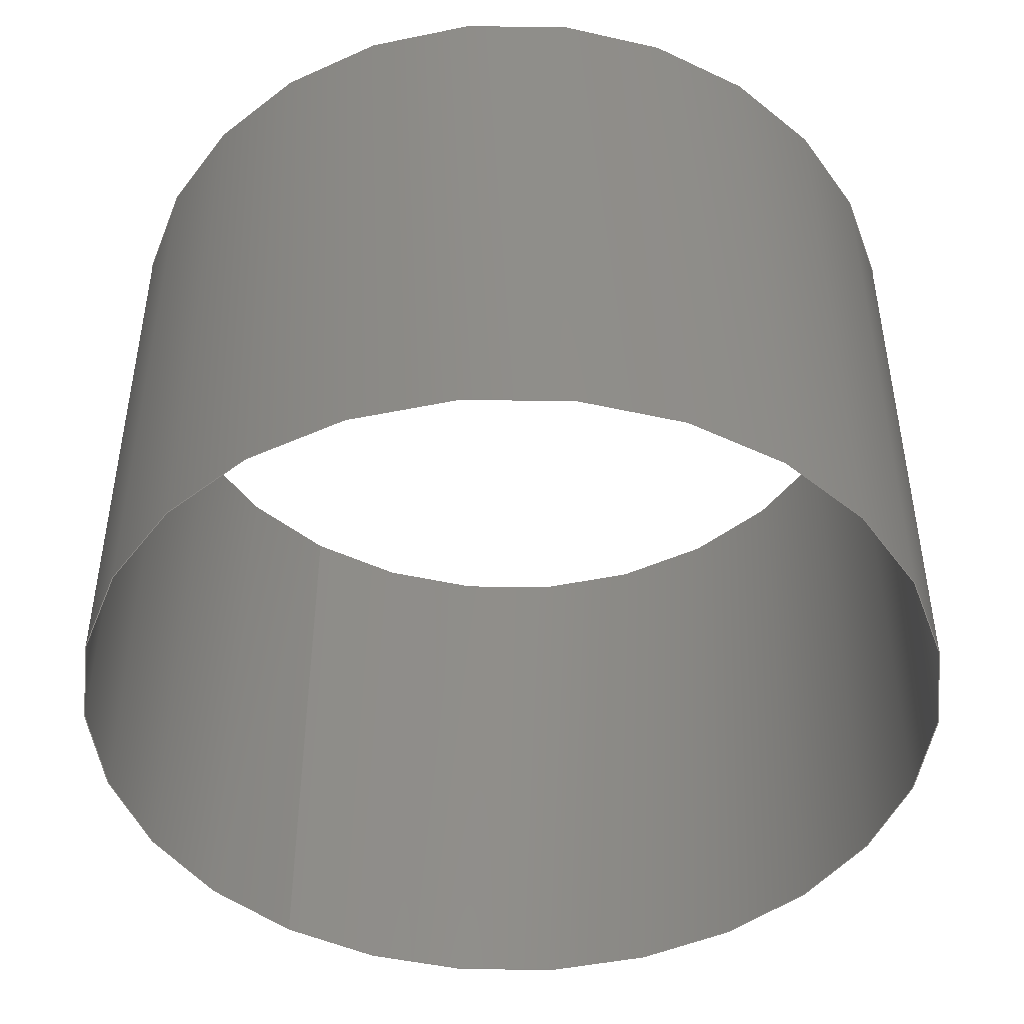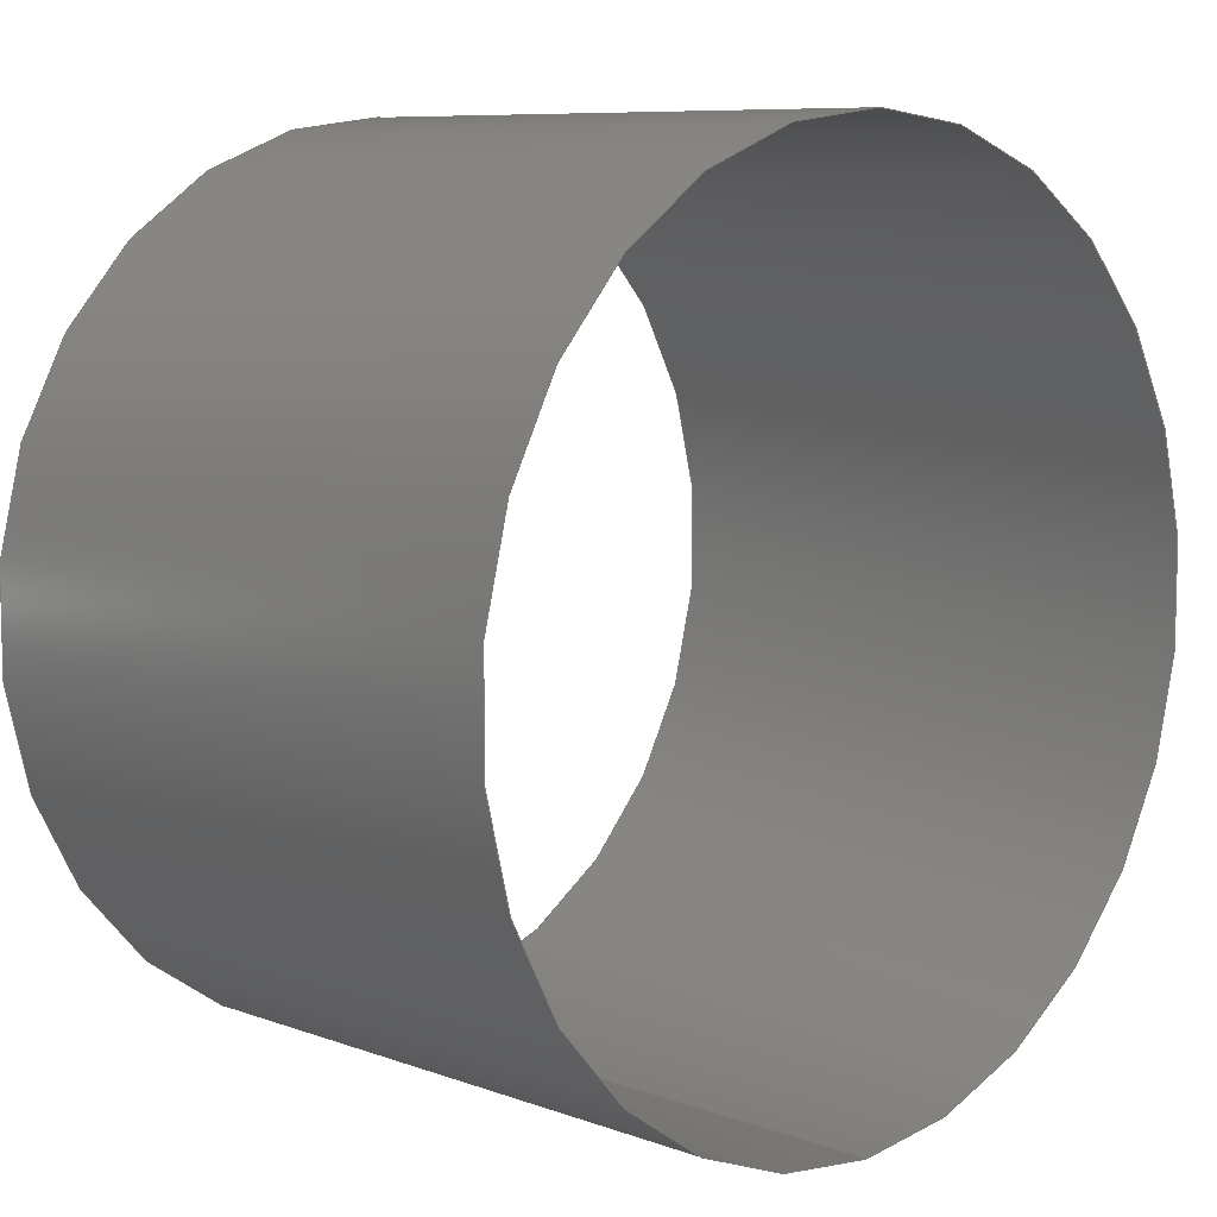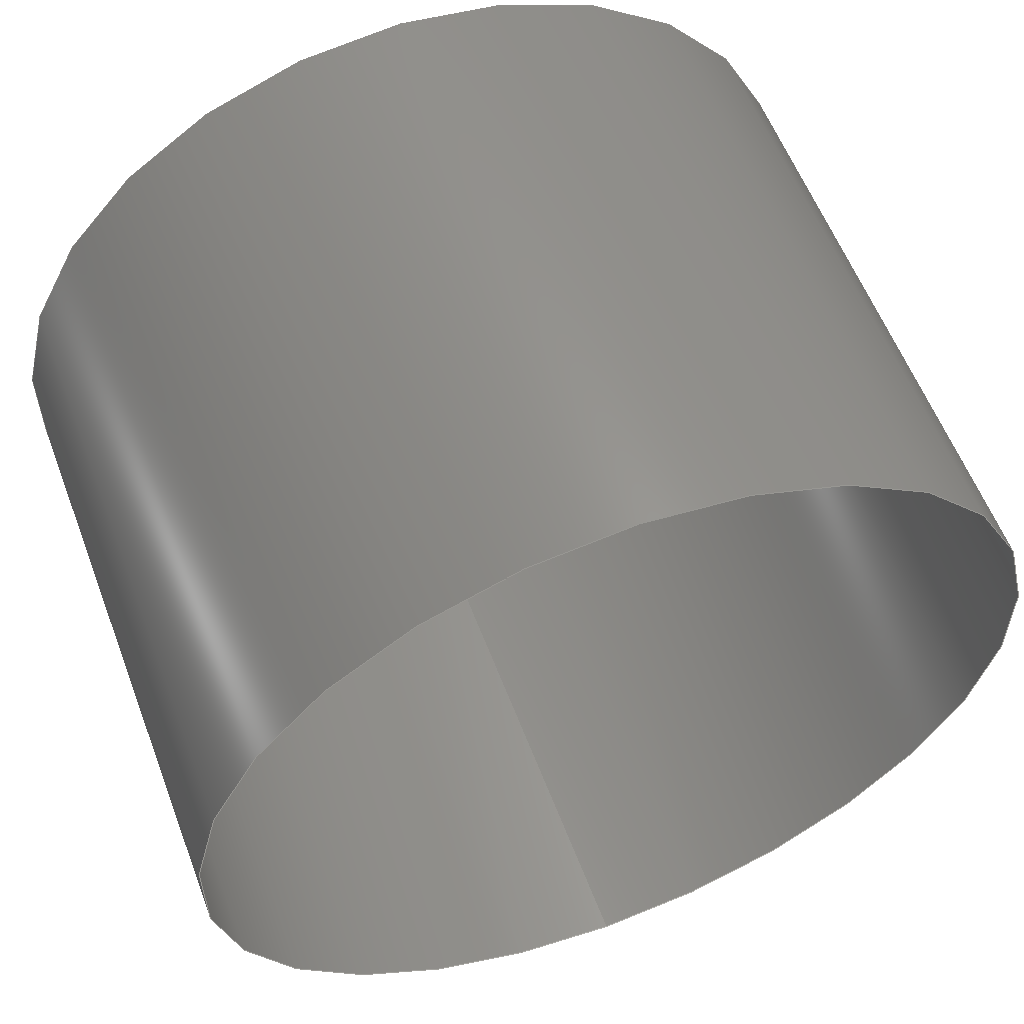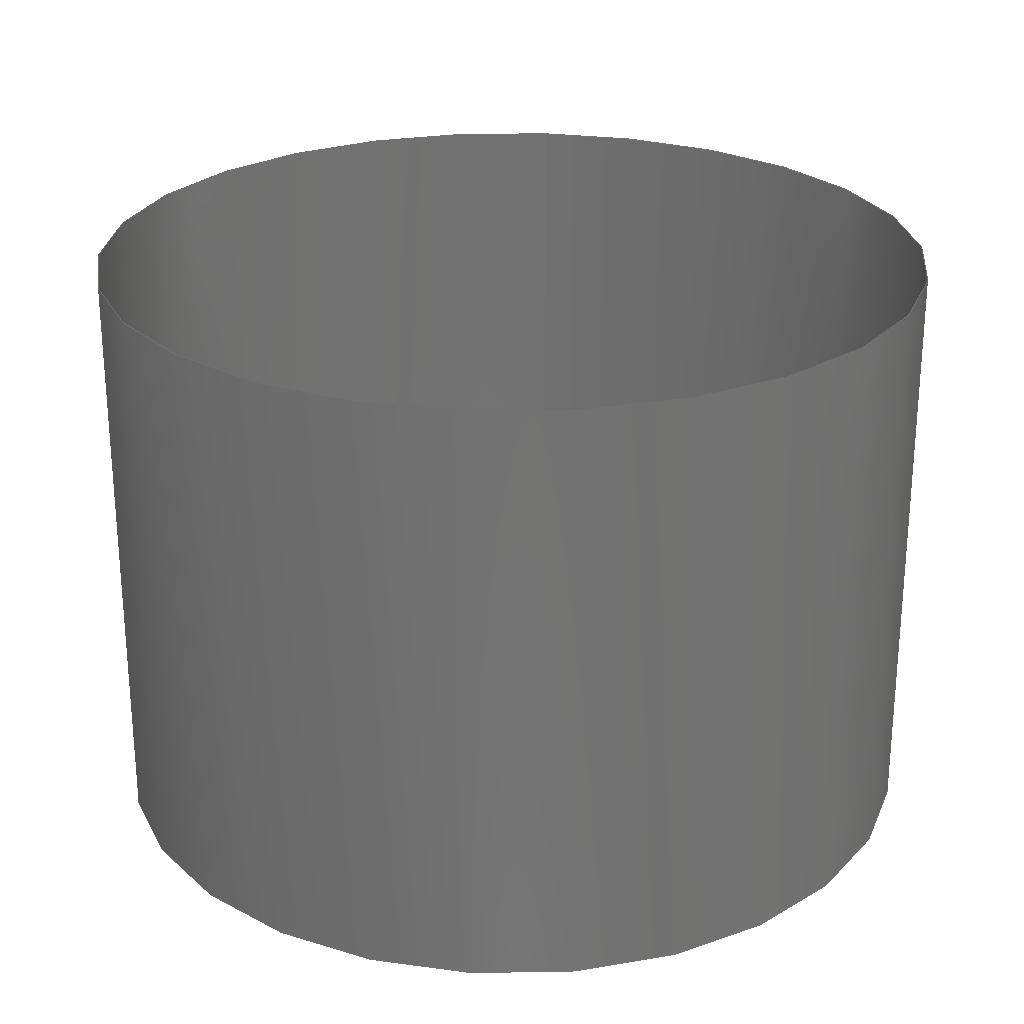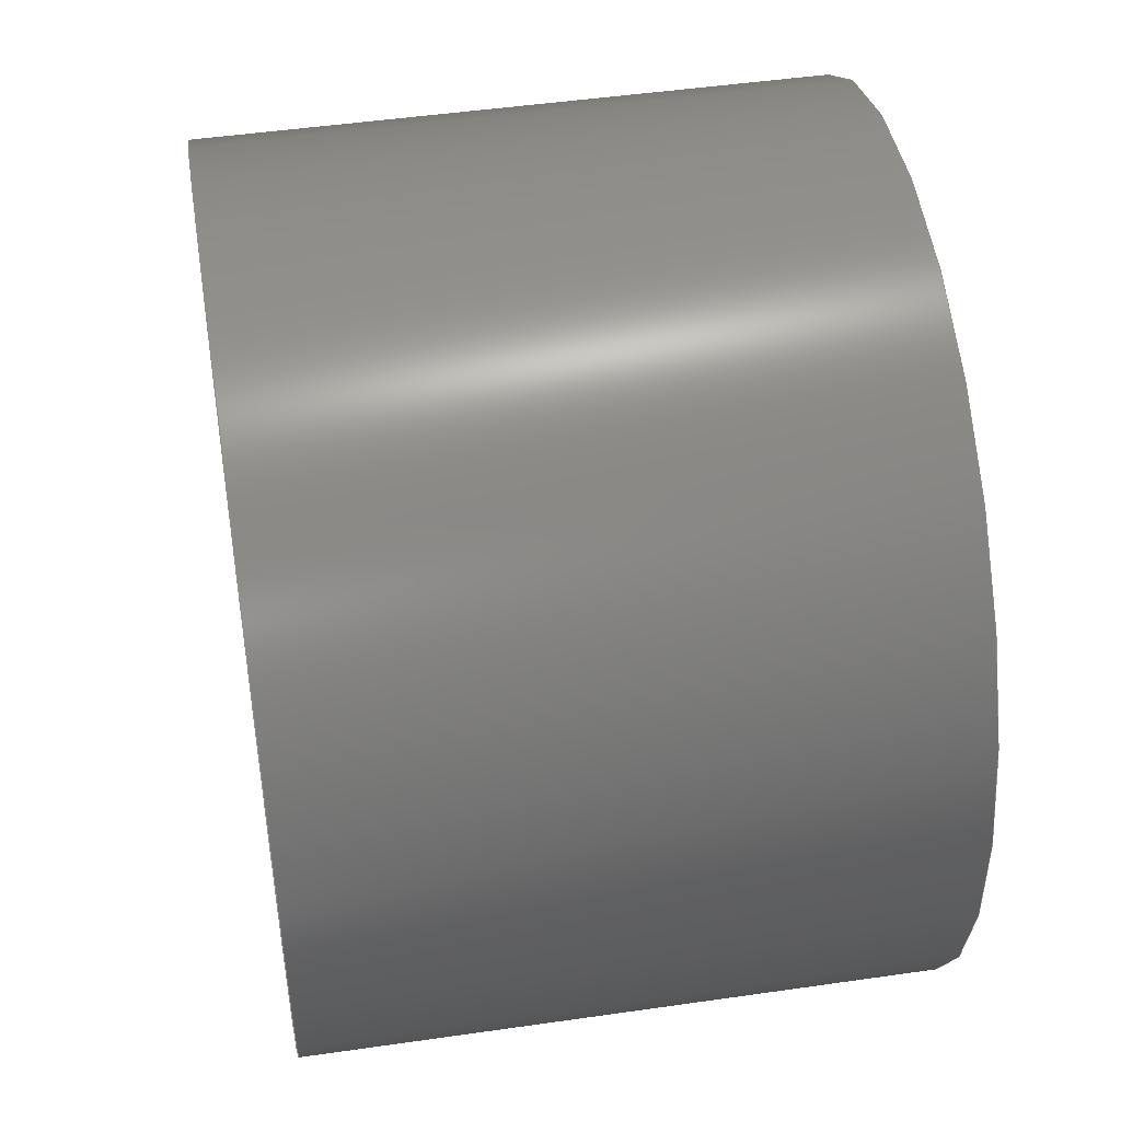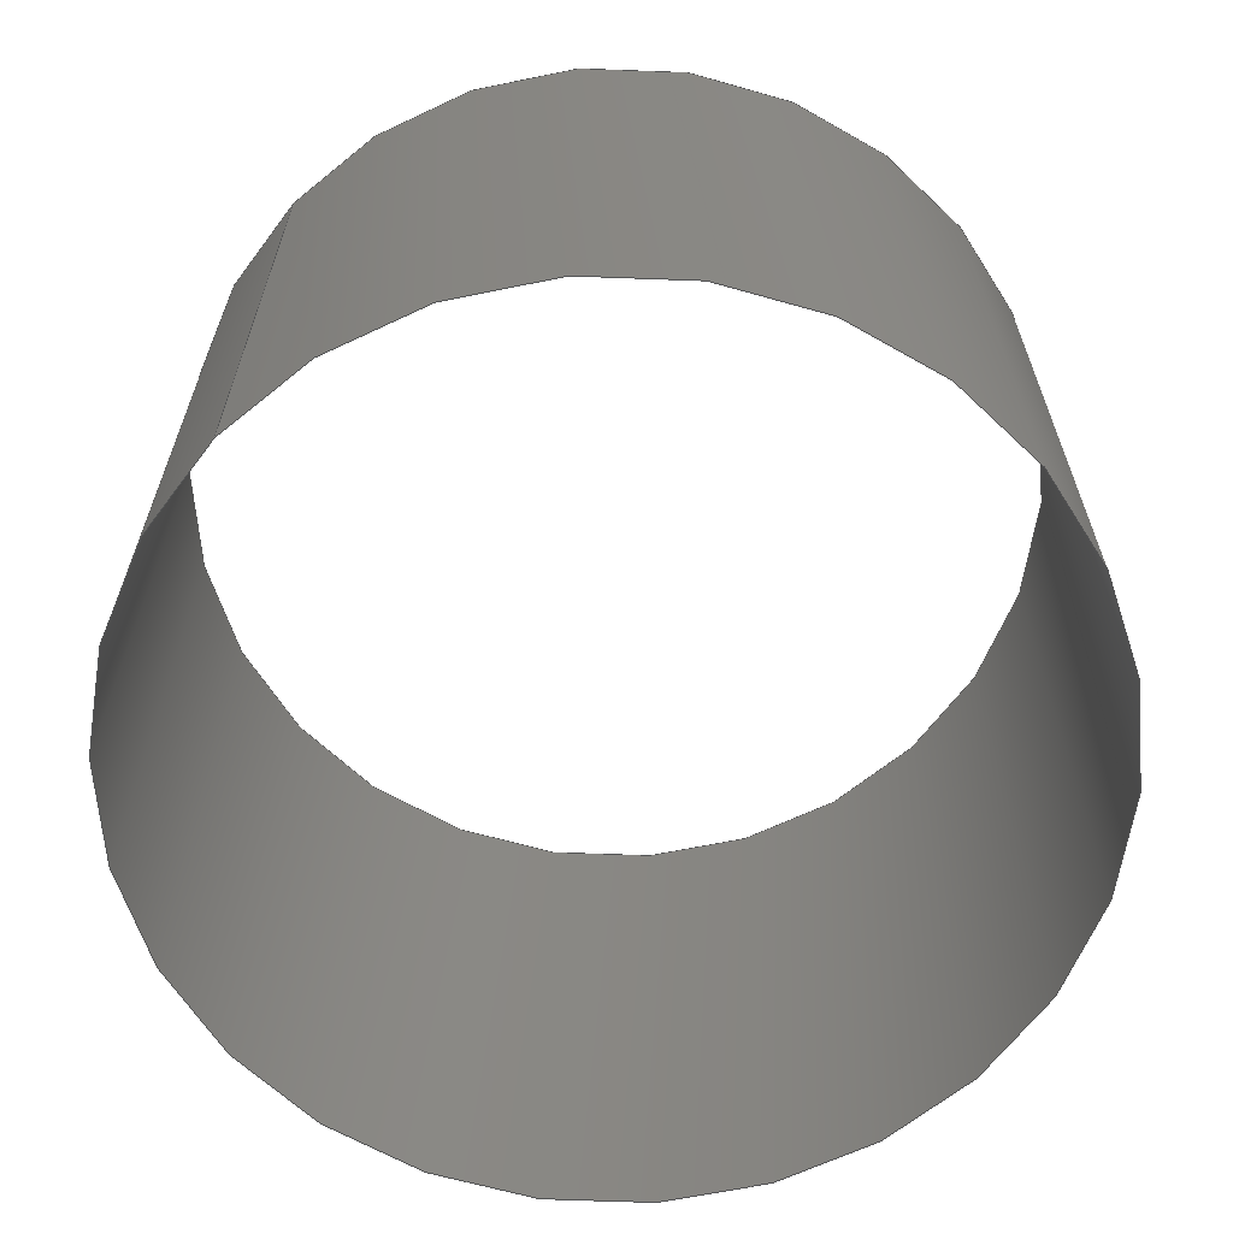
<metadata>
{"format":"step","ext":"step","renderer":"f3d","projection":"perspective","resolution":1024,"background":"white","views":[{"elev":-46.2,"azim":-35.2,"up":"+Y"},{"elev":8.3,"azim":-45.0,"up":"+Z"},{"elev":57.8,"azim":-20.7,"up":"+Z"},{"elev":25.4,"azim":5.4,"up":"+Y"},{"elev":47.9,"azim":-99.2,"up":"+Z"},{"elev":-64.5,"azim":-133.7,"up":"+Y"}]}
</metadata>
<code>
ISO-10303-21;
DATA;
#1=MECHANICAL_DESIGN_GEOMETRIC_PRESENTATION_REPRESENTATION('',(#2),#57);
#2=STYLED_ITEM('',(#77),#21);
#3=FACE_OUTER_BOUND('',#4,.T.);
#4=EDGE_LOOP('',(#14,#15,#16,#17));
#5=LINE('',#52,#6);
#6=VECTOR('',#44,0.1875);
#7=CIRCLE('',#36,0.1875);
#8=CIRCLE('',#37,0.1875);
#9=VERTEX_POINT('',#49);
#10=VERTEX_POINT('',#51);
#11=EDGE_CURVE('',#9,#9,#7,.T.);
#12=EDGE_CURVE('',#9,#10,#5,.T.);
#13=EDGE_CURVE('',#10,#10,#8,.T.);
#14=ORIENTED_EDGE('',*,*,#11,.T.);
#15=ORIENTED_EDGE('',*,*,#12,.T.);
#16=ORIENTED_EDGE('',*,*,#13,.T.);
#17=ORIENTED_EDGE('',*,*,#12,.F.);
#18=CYLINDRICAL_SURFACE('',#35,0.1875);
#19=ADVANCED_FACE('',(#3),#18,.T.);
#20=OPEN_SHELL('',(#19));
#21=SHELL_BASED_SURFACE_MODEL('tube (5)',(#20));
#22=DERIVED_UNIT_ELEMENT(#24,1);
#23=DERIVED_UNIT_ELEMENT(#61,-3);
#24=(
MASS_UNIT()
NAMED_UNIT(*)
SI_UNIT(.KILO.,.GRAM.)
);
#25=DERIVED_UNIT((#22,#23));
#26=MEASURE_REPRESENTATION_ITEM('density measure',
POSITIVE_RATIO_MEASURE(7850),#25);
#27=PROPERTY_DEFINITION_REPRESENTATION(#32,#29);
#28=PROPERTY_DEFINITION_REPRESENTATION(#33,#30);
#29=REPRESENTATION('material name',(#31),#56);
#30=REPRESENTATION('density',(#26),#56);
#31=DESCRIPTIVE_REPRESENTATION_ITEM('Steel','Steel');
#32=PROPERTY_DEFINITION('material property','material name',#69);
#33=PROPERTY_DEFINITION('material property','density of part',#69);
#34=AXIS2_PLACEMENT_3D('placement',#47,#38,#39);
#35=AXIS2_PLACEMENT_3D('',#48,#40,#41);
#36=AXIS2_PLACEMENT_3D('',#50,#42,#43);
#37=AXIS2_PLACEMENT_3D('',#53,#45,#46);
#38=DIRECTION('axis',(0,0,1));
#39=DIRECTION('refdir',(1,0,0));
#40=DIRECTION('center_axis',(4.846e-14,-1,6.146e-14));
#41=DIRECTION('ref_axis',(2.49e-16,6.146e-14,1));
#42=DIRECTION('center_axis',(2.345e-15,1,-5.551e-17));
#43=DIRECTION('ref_axis',(-1,2.345e-15,-2.776e-17));
#44=DIRECTION('',(-4.846e-14,1,-6.146e-14));
#45=DIRECTION('center_axis',(4.846e-14,-1,6.146e-14));
#46=DIRECTION('ref_axis',(2.49e-16,6.146e-14,1));
#47=CARTESIAN_POINT('',(0,0,0));
#48=CARTESIAN_POINT('Origin',(2.272,-2.697,23.83));
#49=CARTESIAN_POINT('',(2.272,-2.961,23.65));
#50=CARTESIAN_POINT('Origin',(2.272,-2.961,23.83));
#51=CARTESIAN_POINT('',(2.272,-2.697,23.65));
#52=CARTESIAN_POINT('',(2.272,-2.697,23.65));
#53=CARTESIAN_POINT('Origin',(2.272,-2.697,23.83));
#54=UNCERTAINTY_MEASURE_WITH_UNIT(LENGTH_MEASURE(0.0003937),
#59,'DISTANCE_ACCURACY_VALUE',
'Maximum model space distance between geometric entities at asserted c
onnectivities');
#55=UNCERTAINTY_MEASURE_WITH_UNIT(LENGTH_MEASURE(0.0003937),
#59,'DISTANCE_ACCURACY_VALUE',
'Maximum model space distance between geometric entities at asserted c
onnectivities');
#56=(
GEOMETRIC_REPRESENTATION_CONTEXT(3)
GLOBAL_UNCERTAINTY_ASSIGNED_CONTEXT((#54))
GLOBAL_UNIT_ASSIGNED_CONTEXT((#59,#63,#64))
REPRESENTATION_CONTEXT('','3D')
);
#57=(
GEOMETRIC_REPRESENTATION_CONTEXT(3)
GLOBAL_UNCERTAINTY_ASSIGNED_CONTEXT((#55))
GLOBAL_UNIT_ASSIGNED_CONTEXT((#59,#63,#64))
REPRESENTATION_CONTEXT('','3D')
);
#58=DIMENSIONAL_EXPONENTS(1,0,0,0,0,0,0);
#59=(
CONVERSION_BASED_UNIT('inch',#62)
LENGTH_UNIT()
NAMED_UNIT(#58)
);
#60=(
LENGTH_UNIT()
NAMED_UNIT(*)
SI_UNIT(.MILLI.,.METRE.)
);
#61=(
LENGTH_UNIT()
NAMED_UNIT(*)
SI_UNIT($,.METRE.)
);
#62=LENGTH_MEASURE_WITH_UNIT(LENGTH_MEASURE(25.4),#60);
#63=(
NAMED_UNIT(*)
PLANE_ANGLE_UNIT()
SI_UNIT($,.RADIAN.)
);
#64=(
NAMED_UNIT(*)
SI_UNIT($,.STERADIAN.)
SOLID_ANGLE_UNIT()
);
#65=SHAPE_DEFINITION_REPRESENTATION(#66,#67);
#66=PRODUCT_DEFINITION_SHAPE('',$,#69);
#67=SHAPE_REPRESENTATION('',(#34,#21),#56);
#68=PRODUCT_DEFINITION_CONTEXT('part definition',#73,'design');
#69=PRODUCT_DEFINITION('tube (5)','tube (5)',#70,#68);
#70=PRODUCT_DEFINITION_FORMATION('',$,#75);
#71=PRODUCT_RELATED_PRODUCT_CATEGORY('tube (5)','tube (5)',(#75));
#72=APPLICATION_PROTOCOL_DEFINITION('international standard',
'automotive_design',2009,#73);
#73=APPLICATION_CONTEXT(
'Core Data for Automotive Mechanical Design Process');
#74=PRODUCT_CONTEXT('part definition',#73,'mechanical');
#75=PRODUCT('tube (5)','tube (5)',$,(#74));
#76=PRESENTATION_STYLE_ASSIGNMENT((#78));
#77=PRESENTATION_STYLE_ASSIGNMENT((#79));
#78=SURFACE_STYLE_USAGE(.BOTH.,#80);
#79=SURFACE_STYLE_USAGE(.BOTH.,#81);
#80=SURFACE_SIDE_STYLE('',(#82));
#81=SURFACE_SIDE_STYLE('',(#83));
#82=SURFACE_STYLE_FILL_AREA(#84);
#83=SURFACE_STYLE_FILL_AREA(#85);
#84=FILL_AREA_STYLE('Steel - Satin',(#86));
#85=FILL_AREA_STYLE('Surface - Matte',(#87));
#86=FILL_AREA_STYLE_COLOUR('Steel - Satin',#88);
#87=FILL_AREA_STYLE_COLOUR('Surface - Matte',#89);
#88=COLOUR_RGB('Steel - Satin',0.6275,0.6275,0.6275);
#89=COLOUR_RGB('Surface - Matte',0.702,0.702,0.702);
ENDSEC;
END-ISO-10303-21;

</code>
